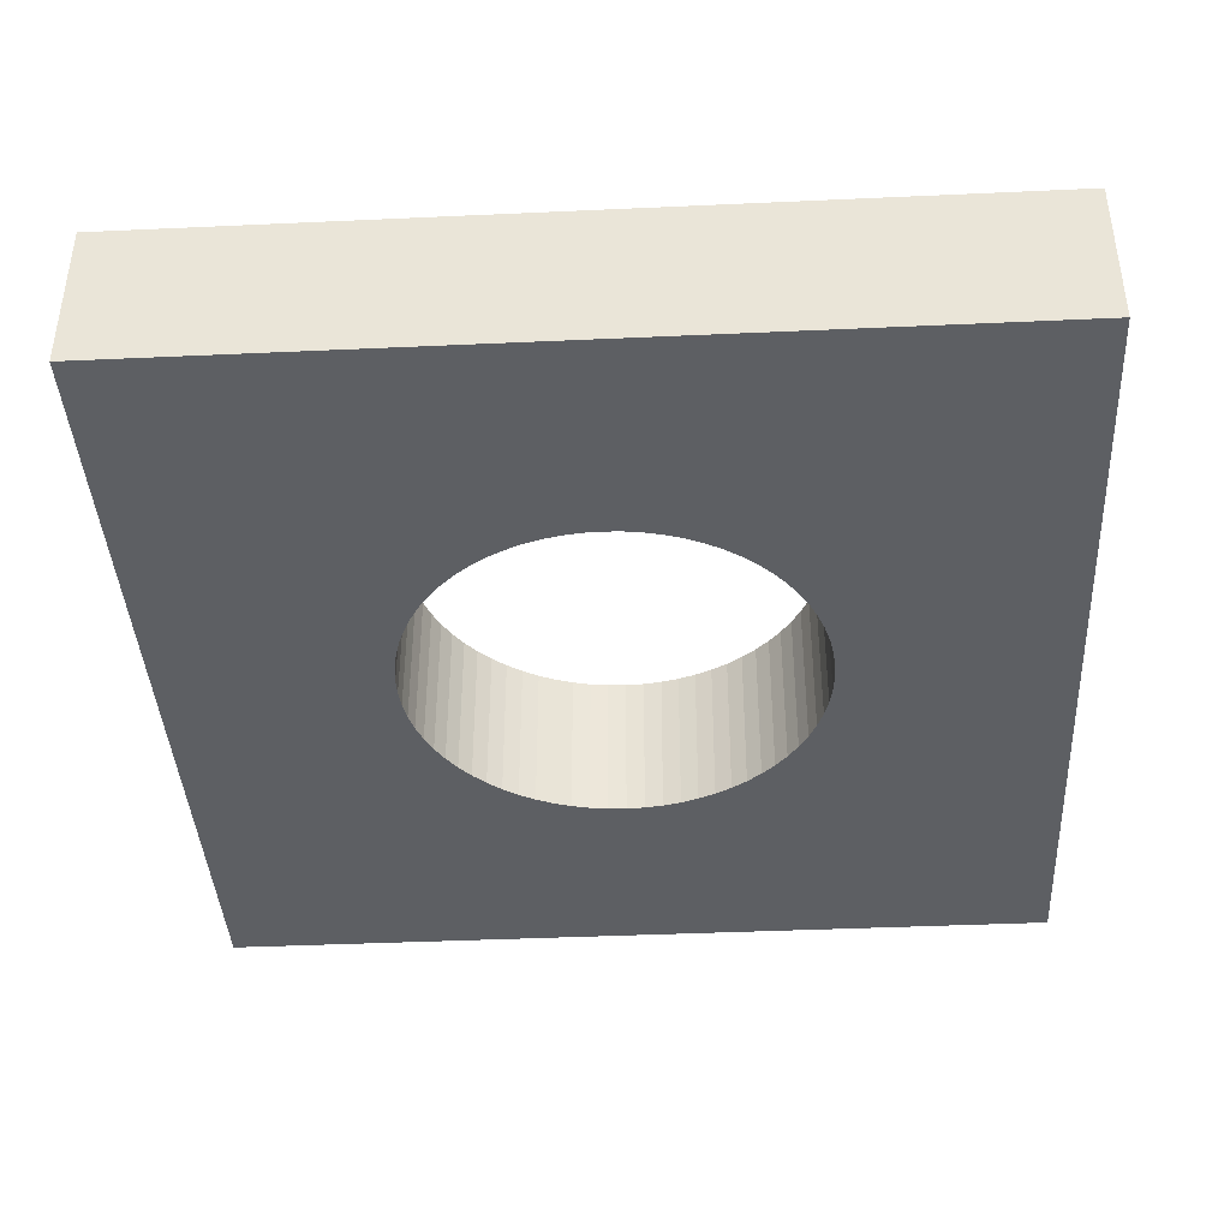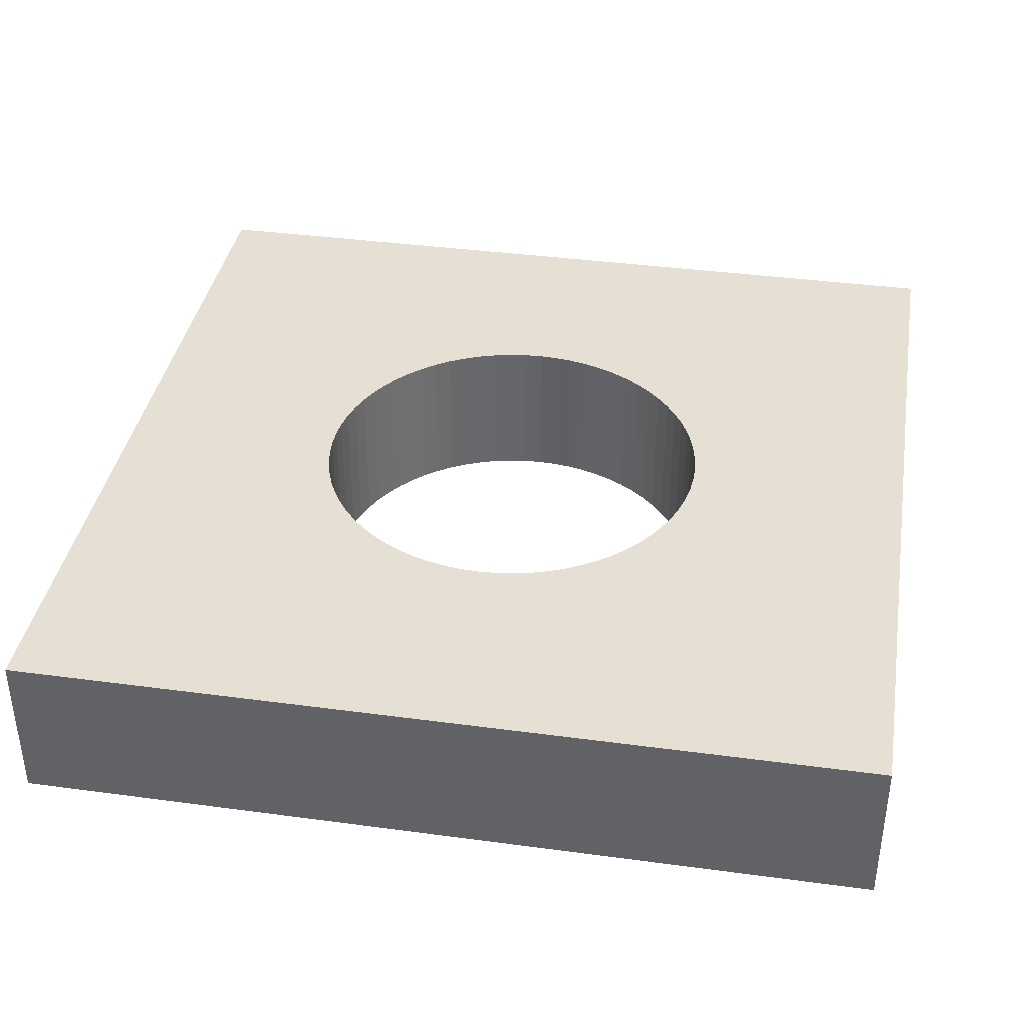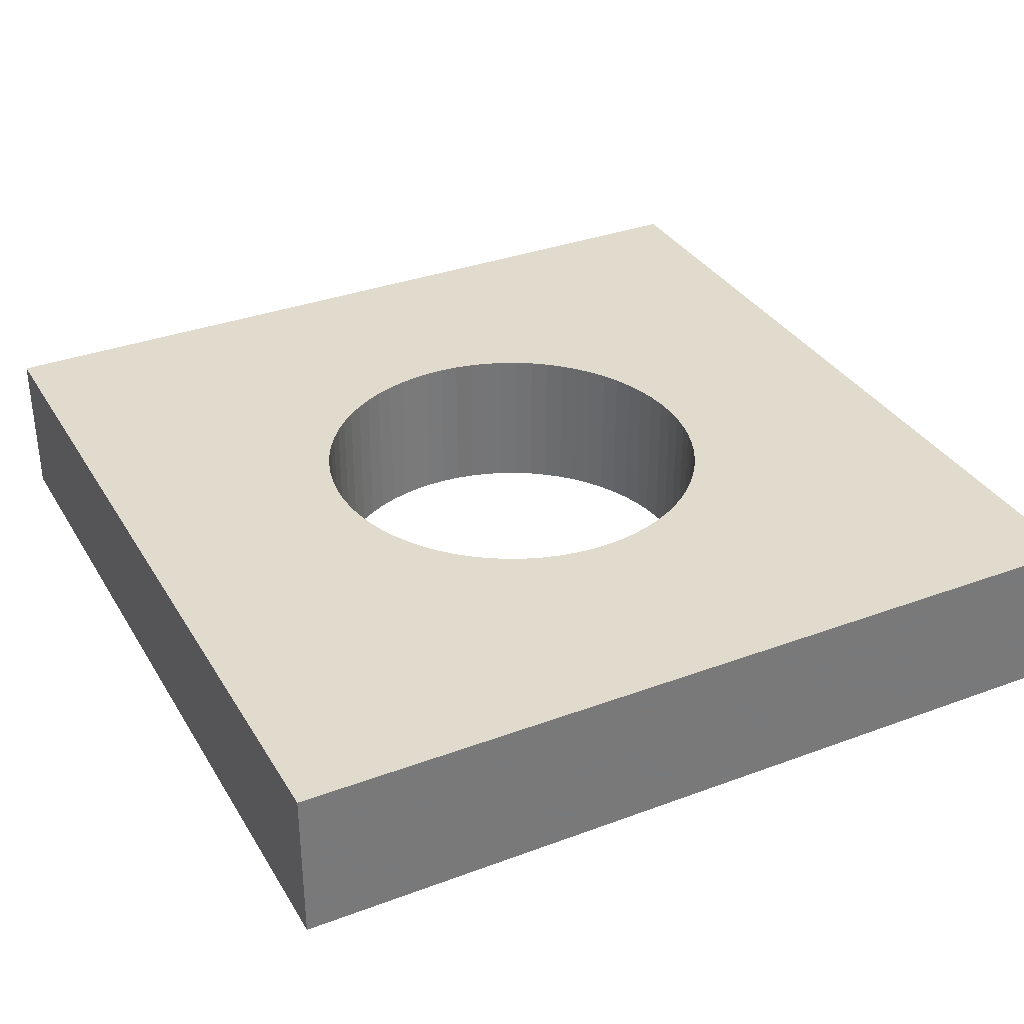
<metadata>
{"format":"obj","ext":"obj","renderer":"f3d","projection":"perspective","resolution":1024,"background":"white","views":[{"elev":-40.4,"azim":-176.8,"up":"+Z"},{"elev":38.0,"azim":9.7,"up":"+Z"},{"elev":33.9,"azim":63.2,"up":"+Z"}]}
</metadata>
<code>
v -0.275 -0.275 0.3643
v -0.275 -0.275 0.4643
v -0.275 0.275 0.3643
v -0.275 0.275 0.4643
v -0.1299 -0.005832 0.3643
v -0.1299 -0.0003381 0.3643
v -0.1299 0.005832 0.3643
v -0.1299 -0.005832 0.4643
v -0.1299 0.0003381 0.4643
v -0.1299 0.005832 0.4643
v -0.1294 0.0113 0.3643
v -0.1294 -0.0113 0.4643
v -0.1293 -0.01198 0.3643
v -0.1293 0.01198 0.4643
v -0.1288 -0.01745 0.3643
v -0.1288 0.01745 0.3643
v -0.1288 -0.01745 0.4643
v -0.1288 0.01745 0.4643
v -0.1278 0.02286 0.3643
v -0.1278 -0.02286 0.4643
v -0.1277 -0.02352 0.3643
v -0.1277 0.02352 0.4643
v -0.1267 -0.02893 0.3643
v -0.1267 0.02893 0.3643
v -0.1267 -0.02893 0.4643
v -0.1267 0.02893 0.4643
v -0.1253 -0.03422 0.4643
v -0.1253 0.03422 0.3643
v -0.1251 -0.03488 0.3643
v -0.1251 0.03488 0.4643
v -0.1236 -0.04017 0.3643
v -0.1236 -0.04017 0.4643
v -0.1236 0.04017 0.3643
v -0.1236 0.04017 0.4643
v -0.1217 -0.04532 0.4643
v -0.1217 0.04532 0.3643
v -0.1215 -0.04595 0.3643
v -0.1215 0.04595 0.4643
v -0.1195 -0.05109 0.3643
v -0.1195 -0.05109 0.4643
v -0.1195 0.05109 0.3643
v -0.1195 0.05109 0.4643
v -0.1172 -0.05604 0.4643
v -0.1172 0.05604 0.3643
v -0.1169 -0.05665 0.3643
v -0.1169 0.05665 0.4643
v -0.1145 -0.0616 0.3643
v -0.1145 0.0616 0.3643
v -0.1145 -0.0616 0.4643
v -0.1145 0.0616 0.4643
v -0.1117 -0.06632 0.4643
v -0.1117 0.06632 0.3643
v -0.1113 -0.0669 0.3643
v -0.1113 0.0669 0.4643
v -0.1085 -0.07162 0.3643
v -0.1085 -0.07162 0.4643
v -0.1085 0.07162 0.3643
v -0.1085 0.07162 0.4643
v -0.1053 -0.07606 0.4643
v -0.1053 0.07606 0.3643
v -0.1049 -0.07661 0.3643
v -0.1049 0.07661 0.4643
v -0.1016 -0.08105 0.3643
v -0.1016 -0.08105 0.4643
v -0.1016 0.08105 0.3643
v -0.1016 0.08105 0.4643
v -0.09802 -0.08519 0.4643
v -0.09802 0.08519 0.3643
v -0.09758 -0.0857 0.3643
v -0.09758 0.0857 0.4643
v -0.09396 -0.08984 0.3643
v -0.09396 0.08984 0.3643
v -0.09396 -0.08984 0.4643
v -0.09396 0.08984 0.4643
v -0.09185 0.09185 0.3643
v -0.09185 0.09185 0.4643
v -0.08999 -0.09364 0.4643
v -0.08999 0.09364 0.3643
v -0.0895 -0.0941 0.3643
v -0.0895 0.0941 0.4643
v -0.08553 -0.0979 0.3643
v -0.08553 -0.0979 0.4643
v -0.08553 0.0979 0.3643
v -0.08553 0.0979 0.4643
v -0.08124 -0.1013 0.4643
v -0.08124 0.1013 0.3643
v -0.08071 -0.1017 0.3643
v -0.08071 0.1017 0.4643
v -0.07641 -0.1052 0.3643
v -0.07641 -0.1052 0.4643
v -0.07641 0.1052 0.3643
v -0.07641 0.1052 0.4643
v -0.07183 -0.1082 0.4643
v -0.07183 0.1082 0.3643
v -0.07126 -0.1086 0.3643
v -0.07126 0.1086 0.4643
v -0.06668 -0.1116 0.3643
v -0.06668 -0.1116 0.4643
v -0.06668 0.1116 0.3643
v -0.06668 0.1116 0.4643
v -0.06184 -0.1142 0.4643
v -0.06184 0.1142 0.3643
v -0.06124 -0.1145 0.3643
v -0.06124 0.1145 0.4643
v -0.0564 -0.1171 0.3643
v -0.0564 -0.1171 0.4643
v -0.0564 0.1171 0.3643
v -0.0564 0.1171 0.4643
v -0.05135 -0.1193 0.4643
v -0.05135 0.1193 0.3643
v -0.05073 -0.1196 0.3643
v -0.05073 0.1196 0.4643
v -0.04568 -0.1217 0.3643
v -0.04568 -0.1217 0.4643
v -0.04568 0.1217 0.3643
v -0.04568 0.1217 0.4643
v -0.04045 -0.1234 0.4643
v -0.04045 0.1234 0.3643
v -0.03981 -0.1236 0.3643
v -0.03981 0.1236 0.4643
v -0.03458 -0.1253 0.3643
v -0.03458 -0.1253 0.4643
v -0.03458 0.1253 0.3643
v -0.03458 0.1253 0.4643
v -0.02923 -0.1265 0.4643
v -0.02923 0.1265 0.3643
v -0.02857 -0.1267 0.3643
v -0.02857 0.1267 0.4643
v -0.02321 -0.1279 0.3643
v -0.02321 -0.1279 0.4643
v -0.02321 0.1279 0.3643
v -0.02321 0.1279 0.4643
v -0.01777 -0.1286 0.4643
v -0.01777 0.1286 0.3643
v -0.0171 -0.1287 0.3643
v -0.0171 0.1287 0.4643
v -0.01165 -0.1295 0.3643
v -0.01165 -0.1295 0.4643
v -0.01165 0.1295 0.3643
v -0.01165 0.1295 0.4643
v -0.006164 -0.1297 0.4643
v -0.006164 0.1297 0.3643
v -0.005489 -0.1298 0.3643
v -0.005489 0.1298 0.4643
v -1.898e-17 -0.13 0.3643
v -1.286e-17 -0.13 0.4643
v -3.062e-18 0.13 0.3643
v 3.062e-18 0.13 0.4643
v 0.005489 -0.1298 0.4643
v 0.005489 0.1298 0.3643
v 0.006164 -0.1297 0.3643
v 0.006164 0.1297 0.4643
v 0.01165 -0.1295 0.3643
v 0.01165 -0.1295 0.4643
v 0.01165 0.1295 0.3643
v 0.01165 0.1295 0.4643
v 0.0171 -0.1287 0.4643
v 0.0171 0.1287 0.3643
v 0.01777 -0.1286 0.3643
v 0.01777 0.1286 0.4643
v 0.02321 -0.1279 0.3643
v 0.02321 -0.1279 0.4643
v 0.02321 0.1279 0.3643
v 0.02321 0.1279 0.4643
v 0.02857 -0.1267 0.4643
v 0.02857 0.1267 0.3643
v 0.02923 -0.1265 0.3643
v 0.02923 0.1265 0.4643
v 0.03458 -0.1253 0.3643
v 0.03458 -0.1253 0.4643
v 0.03458 0.1253 0.3643
v 0.03458 0.1253 0.4643
v 0.03981 -0.1236 0.4643
v 0.03981 0.1236 0.3643
v 0.04045 -0.1234 0.3643
v 0.04045 0.1234 0.4643
v 0.04568 -0.1217 0.3643
v 0.04568 -0.1217 0.4643
v 0.04568 0.1217 0.3643
v 0.04568 0.1217 0.4643
v 0.05073 -0.1196 0.4643
v 0.05073 0.1196 0.3643
v 0.05135 -0.1193 0.3643
v 0.05135 0.1193 0.4643
v 0.0564 -0.1171 0.3643
v 0.0564 -0.1171 0.4643
v 0.0564 0.1171 0.3643
v 0.0564 0.1171 0.4643
v 0.06124 -0.1145 0.4643
v 0.06124 0.1145 0.3643
v 0.06184 -0.1142 0.3643
v 0.06184 0.1142 0.4643
v 0.06668 -0.1116 0.3643
v 0.06668 -0.1116 0.4643
v 0.06668 0.1116 0.3643
v 0.06668 0.1116 0.4643
v 0.07126 -0.1086 0.4643
v 0.07126 0.1086 0.3643
v 0.07183 -0.1082 0.3643
v 0.07183 0.1082 0.4643
v 0.07641 -0.1052 0.3643
v 0.07641 -0.1052 0.4643
v 0.07641 0.1052 0.3643
v 0.07641 0.1052 0.4643
v 0.08071 -0.1017 0.4643
v 0.08071 0.1017 0.3643
v 0.08124 -0.1013 0.3643
v 0.08124 0.1013 0.4643
v 0.08553 -0.0979 0.3643
v 0.08553 -0.0979 0.4643
v 0.08553 0.0979 0.3643
v 0.08553 0.0979 0.4643
v 0.0895 -0.0941 0.4643
v 0.0895 0.0941 0.3643
v 0.08999 -0.09364 0.3643
v 0.08999 0.09364 0.4643
v 0.09185 -0.09185 0.3643
v 0.09185 -0.09185 0.4643
v 0.09396 -0.08984 0.3643
v 0.09396 -0.08984 0.4643
v 0.09396 0.08984 0.3643
v 0.09396 0.08984 0.4643
v 0.09758 -0.0857 0.4643
v 0.09758 0.0857 0.3643
v 0.09802 -0.08519 0.3643
v 0.09802 0.08519 0.4643
v 0.1016 -0.08105 0.3643
v 0.1016 -0.08105 0.4643
v 0.1016 0.08105 0.3643
v 0.1016 0.08105 0.4643
v 0.1049 -0.07661 0.4643
v 0.1049 0.07661 0.3643
v 0.1053 -0.07606 0.3643
v 0.1053 0.07606 0.4643
v 0.1085 -0.07162 0.3643
v 0.1085 -0.07162 0.4643
v 0.1085 0.07162 0.3643
v 0.1085 0.07162 0.4643
v 0.1113 -0.0669 0.4643
v 0.1113 0.0669 0.3643
v 0.1117 -0.06632 0.3643
v 0.1117 0.06632 0.4643
v 0.1145 -0.0616 0.3643
v 0.1145 -0.0616 0.4643
v 0.1145 0.0616 0.3643
v 0.1145 0.0616 0.4643
v 0.1169 -0.05665 0.4643
v 0.1169 0.05665 0.3643
v 0.1172 -0.05604 0.3643
v 0.1172 0.05604 0.4643
v 0.1195 -0.05109 0.3643
v 0.1195 -0.05109 0.4643
v 0.1195 0.05109 0.3643
v 0.1195 0.05109 0.4643
v 0.1215 -0.04595 0.4643
v 0.1215 0.04595 0.3643
v 0.1217 -0.04532 0.3643
v 0.1217 0.04532 0.4643
v 0.1236 -0.04017 0.3643
v 0.1236 -0.04017 0.4643
v 0.1236 0.04017 0.3643
v 0.1236 0.04017 0.4643
v 0.1251 -0.03488 0.4643
v 0.1251 0.03488 0.3643
v 0.1253 -0.03422 0.3643
v 0.1253 0.03422 0.4643
v 0.1267 -0.02893 0.3643
v 0.1267 -0.02893 0.4643
v 0.1267 0.02893 0.3643
v 0.1267 0.02893 0.4643
v 0.1277 -0.02352 0.4643
v 0.1277 0.02352 0.3643
v 0.1278 -0.02286 0.3643
v 0.1278 0.02286 0.4643
v 0.1288 -0.01745 0.3643
v 0.1288 0.01745 0.3643
v 0.1288 -0.01745 0.4643
v 0.1288 0.01745 0.4643
v 0.1293 0.01198 0.3643
v 0.1293 -0.01198 0.4643
v 0.1294 -0.0113 0.3643
v 0.1294 0.0113 0.4643
v 0.1299 -0.005832 0.3643
v 0.1299 0.0003381 0.3643
v 0.1299 0.005832 0.3643
v 0.1299 -0.005832 0.4643
v 0.1299 -0.0003381 0.4643
v 0.1299 0.005832 0.4643
v 0.275 -0.275 0.3643
v 0.275 -0.275 0.4643
v 0.275 0.275 0.3643
v 0.275 0.275 0.4643
f 2 4 1
f 290 2 1
f 1 4 3
f 6 1 3
f 5 1 6
f 13 1 5
f 15 1 13
f 21 1 15
f 23 1 21
f 29 1 23
f 31 1 29
f 37 1 31
f 39 1 37
f 45 1 39
f 47 1 45
f 53 1 47
f 55 1 53
f 61 1 55
f 63 1 61
f 69 1 63
f 71 1 69
f 79 1 71
f 81 1 79
f 87 1 81
f 89 1 87
f 95 1 89
f 97 1 95
f 103 1 97
f 105 1 103
f 111 1 105
f 113 1 111
f 119 1 113
f 121 1 119
f 127 1 121
f 129 1 127
f 135 1 129
f 137 1 135
f 143 1 137
f 145 1 143
f 289 1 145
f 1 289 290
f 9 4 2
f 8 9 2
f 12 8 2
f 17 12 2
f 20 17 2
f 25 20 2
f 27 25 2
f 32 27 2
f 35 32 2
f 40 35 2
f 43 40 2
f 49 43 2
f 51 49 2
f 56 51 2
f 59 56 2
f 64 59 2
f 67 64 2
f 73 67 2
f 77 73 2
f 82 77 2
f 85 82 2
f 90 85 2
f 93 90 2
f 98 93 2
f 101 98 2
f 106 101 2
f 2 109 106
f 2 114 109
f 2 117 114
f 2 122 117
f 2 125 122
f 2 130 125
f 2 133 130
f 2 138 133
f 2 141 138
f 2 146 141
f 290 146 2
f 3 4 292
f 7 6 3
f 11 7 3
f 16 11 3
f 3 19 16
f 24 19 3
f 24 3 28
f 33 28 3
f 36 33 3
f 41 36 3
f 44 41 3
f 48 44 3
f 52 48 3
f 57 52 3
f 57 3 60
f 65 60 3
f 68 65 3
f 72 68 3
f 75 72 3
f 75 3 78
f 78 3 83
f 3 86 83
f 86 3 91
f 91 3 94
f 94 3 99
f 102 99 3
f 102 3 107
f 3 110 107
f 115 110 3
f 115 3 118
f 123 118 3
f 126 123 3
f 131 126 3
f 131 3 134
f 139 134 3
f 142 139 3
f 147 142 3
f 147 3 291
f 3 292 291
f 9 10 4
f 10 14 4
f 18 4 14
f 22 4 18
f 26 4 22
f 30 4 26
f 34 4 30
f 38 4 34
f 42 4 38
f 46 4 42
f 50 4 46
f 54 4 50
f 58 4 54
f 62 4 58
f 66 4 62
f 70 4 66
f 74 4 70
f 76 4 74
f 76 80 4
f 80 84 4
f 84 88 4
f 88 92 4
f 92 96 4
f 96 100 4
f 100 104 4
f 104 108 4
f 108 112 4
f 112 116 4
f 116 120 4
f 120 124 4
f 124 128 4
f 128 132 4
f 132 136 4
f 136 140 4
f 140 144 4
f 144 148 4
f 148 292 4
f 8 5 6
f 12 5 8
f 13 5 12
f 6 7 9
f 8 6 9
f 9 7 10
f 10 7 11
f 10 11 14
f 11 16 14
f 17 13 12
f 17 15 13
f 14 16 18
f 20 15 17
f 21 15 20
f 18 16 19
f 18 19 22
f 19 24 22
f 25 21 20
f 25 23 21
f 22 24 26
f 27 23 25
f 29 23 27
f 26 24 28
f 26 28 30
f 32 29 27
f 28 33 30
f 32 31 29
f 30 33 34
f 35 31 32
f 37 31 35
f 34 33 36
f 34 36 38
f 40 37 35
f 36 41 38
f 40 39 37
f 38 41 42
f 43 39 40
f 45 39 43
f 42 41 44
f 42 44 46
f 49 45 43
f 44 48 46
f 49 47 45
f 46 48 50
f 51 47 49
f 53 47 51
f 50 48 52
f 50 52 54
f 56 53 51
f 52 57 54
f 56 55 53
f 54 57 58
f 59 55 56
f 61 55 59
f 58 57 60
f 58 60 62
f 64 61 59
f 60 65 62
f 64 63 61
f 62 65 66
f 67 63 64
f 69 63 67
f 66 65 68
f 66 68 70
f 73 69 67
f 68 72 70
f 73 71 69
f 70 72 74
f 77 71 73
f 79 71 77
f 72 75 74
f 75 76 74
f 75 78 76
f 76 78 80
f 82 79 77
f 78 83 80
f 82 81 79
f 80 83 84
f 85 81 82
f 87 81 85
f 84 83 86
f 84 86 88
f 90 87 85
f 86 91 88
f 90 89 87
f 88 91 92
f 93 89 90
f 95 89 93
f 92 91 94
f 92 94 96
f 98 95 93
f 94 99 96
f 98 97 95
f 96 99 100
f 101 97 98
f 103 97 101
f 100 99 102
f 100 102 104
f 106 103 101
f 102 107 104
f 106 105 103
f 104 107 108
f 109 105 106
f 111 105 109
f 108 107 110
f 108 110 112
f 114 111 109
f 110 115 112
f 114 113 111
f 112 115 116
f 117 113 114
f 119 113 117
f 116 115 118
f 116 118 120
f 122 119 117
f 118 123 120
f 122 121 119
f 120 123 124
f 125 121 122
f 127 121 125
f 124 123 126
f 124 126 128
f 130 127 125
f 126 131 128
f 130 129 127
f 128 131 132
f 133 129 130
f 135 129 133
f 132 131 134
f 132 134 136
f 138 135 133
f 134 139 136
f 138 137 135
f 136 139 140
f 141 137 138
f 143 137 141
f 140 139 142
f 140 142 144
f 146 143 141
f 142 147 144
f 146 145 143
f 144 147 148
f 149 145 146
f 151 145 149
f 289 145 151
f 290 149 146
f 148 147 150
f 291 150 147
f 148 150 152
f 152 292 148
f 154 151 149
f 290 154 149
f 150 155 152
f 155 150 291
f 154 153 151
f 289 151 153
f 152 155 156
f 156 292 152
f 157 153 154
f 159 153 157
f 289 153 159
f 290 157 154
f 156 155 158
f 158 155 291
f 156 158 160
f 160 292 156
f 162 159 157
f 290 162 157
f 158 163 160
f 163 158 291
f 162 161 159
f 289 159 161
f 160 163 164
f 164 292 160
f 165 161 162
f 167 161 165
f 289 161 167
f 290 165 162
f 164 163 166
f 166 163 291
f 164 166 168
f 168 292 164
f 170 167 165
f 290 170 165
f 166 171 168
f 171 166 291
f 170 169 167
f 289 167 169
f 168 171 172
f 172 292 168
f 173 169 170
f 175 169 173
f 289 169 175
f 290 173 170
f 172 171 174
f 174 171 291
f 172 174 176
f 176 292 172
f 178 175 173
f 290 178 173
f 174 179 176
f 179 174 291
f 178 177 175
f 289 175 177
f 176 179 180
f 180 292 176
f 181 177 178
f 183 177 181
f 289 177 183
f 290 181 178
f 180 179 182
f 179 291 182
f 180 182 184
f 184 292 180
f 186 183 181
f 290 186 181
f 182 187 184
f 187 182 291
f 186 185 183
f 289 183 185
f 184 187 188
f 188 292 184
f 189 185 186
f 191 185 189
f 289 185 191
f 290 189 186
f 188 187 190
f 190 187 291
f 188 190 192
f 192 292 188
f 194 191 189
f 290 194 189
f 190 195 192
f 195 190 291
f 194 193 191
f 289 191 193
f 192 195 196
f 196 292 192
f 197 193 194
f 199 193 197
f 289 193 199
f 290 197 194
f 196 195 198
f 198 195 291
f 196 198 200
f 200 292 196
f 202 199 197
f 290 202 197
f 198 203 200
f 203 198 291
f 202 201 199
f 289 199 201
f 200 203 204
f 204 292 200
f 205 201 202
f 207 201 205
f 289 201 207
f 290 205 202
f 204 203 206
f 291 206 203
f 204 206 208
f 208 292 204
f 210 207 205
f 290 210 205
f 206 211 208
f 211 206 291
f 210 209 207
f 289 207 209
f 208 211 212
f 212 292 208
f 213 209 210
f 215 209 213
f 289 209 215
f 290 213 210
f 212 211 214
f 211 291 214
f 212 214 216
f 216 292 212
f 218 215 213
f 290 218 213
f 214 221 216
f 221 214 291
f 217 215 218
f 289 215 217
f 216 221 222
f 222 292 216
f 219 217 218
f 289 217 219
f 220 219 218
f 290 220 218
f 223 219 220
f 225 219 223
f 289 219 225
f 290 223 220
f 222 221 224
f 291 224 221
f 222 224 226
f 226 292 222
f 228 225 223
f 223 290 228
f 224 229 226
f 291 229 224
f 228 227 225
f 289 225 227
f 226 229 230
f 230 292 226
f 231 227 228
f 233 227 231
f 289 227 233
f 228 290 231
f 230 229 232
f 229 291 232
f 230 232 234
f 234 292 230
f 236 233 231
f 231 290 236
f 232 237 234
f 291 237 232
f 236 235 233
f 235 289 233
f 234 237 238
f 234 238 292
f 239 235 236
f 241 235 239
f 241 289 235
f 236 290 239
f 238 237 240
f 237 291 240
f 238 240 242
f 238 242 292
f 244 241 239
f 244 239 290
f 240 245 242
f 240 291 245
f 244 243 241
f 243 289 241
f 242 245 246
f 242 246 292
f 247 243 244
f 249 243 247
f 249 289 243
f 247 244 290
f 246 245 248
f 248 245 291
f 246 248 250
f 246 250 292
f 252 249 247
f 252 247 290
f 248 253 250
f 248 291 253
f 252 251 249
f 249 251 289
f 250 253 254
f 292 250 254
f 255 251 252
f 257 251 255
f 251 257 289
f 255 252 290
f 254 253 256
f 256 253 291
f 254 256 258
f 292 254 258
f 260 257 255
f 290 260 255
f 256 261 258
f 261 256 291
f 260 259 257
f 257 259 289
f 258 261 262
f 292 258 262
f 263 259 260
f 265 259 263
f 259 265 289
f 290 263 260
f 262 261 264
f 264 261 291
f 262 264 266
f 266 292 262
f 268 265 263
f 263 290 268
f 264 269 266
f 269 264 291
f 268 267 265
f 289 265 267
f 266 269 270
f 270 292 266
f 271 267 268
f 273 267 271
f 289 267 273
f 268 290 271
f 270 269 272
f 291 272 269
f 270 272 274
f 270 274 292
f 277 273 271
f 277 271 290
f 272 276 274
f 291 276 272
f 277 275 273
f 289 273 275
f 274 276 278
f 274 278 292
f 280 275 277
f 281 275 280
f 289 275 281
f 278 276 279
f 291 279 276
f 280 277 290
f 278 279 282
f 292 278 282
f 279 285 282
f 291 285 279
f 286 281 280
f 290 286 280
f 286 283 281
f 283 289 281
f 282 285 288
f 292 282 288
f 284 283 287
f 284 289 283
f 287 283 286
f 288 285 284
f 285 291 284
f 288 284 287
f 291 289 284
f 286 290 287
f 287 292 288
f 290 292 287
f 289 292 290
f 289 291 292

</code>
